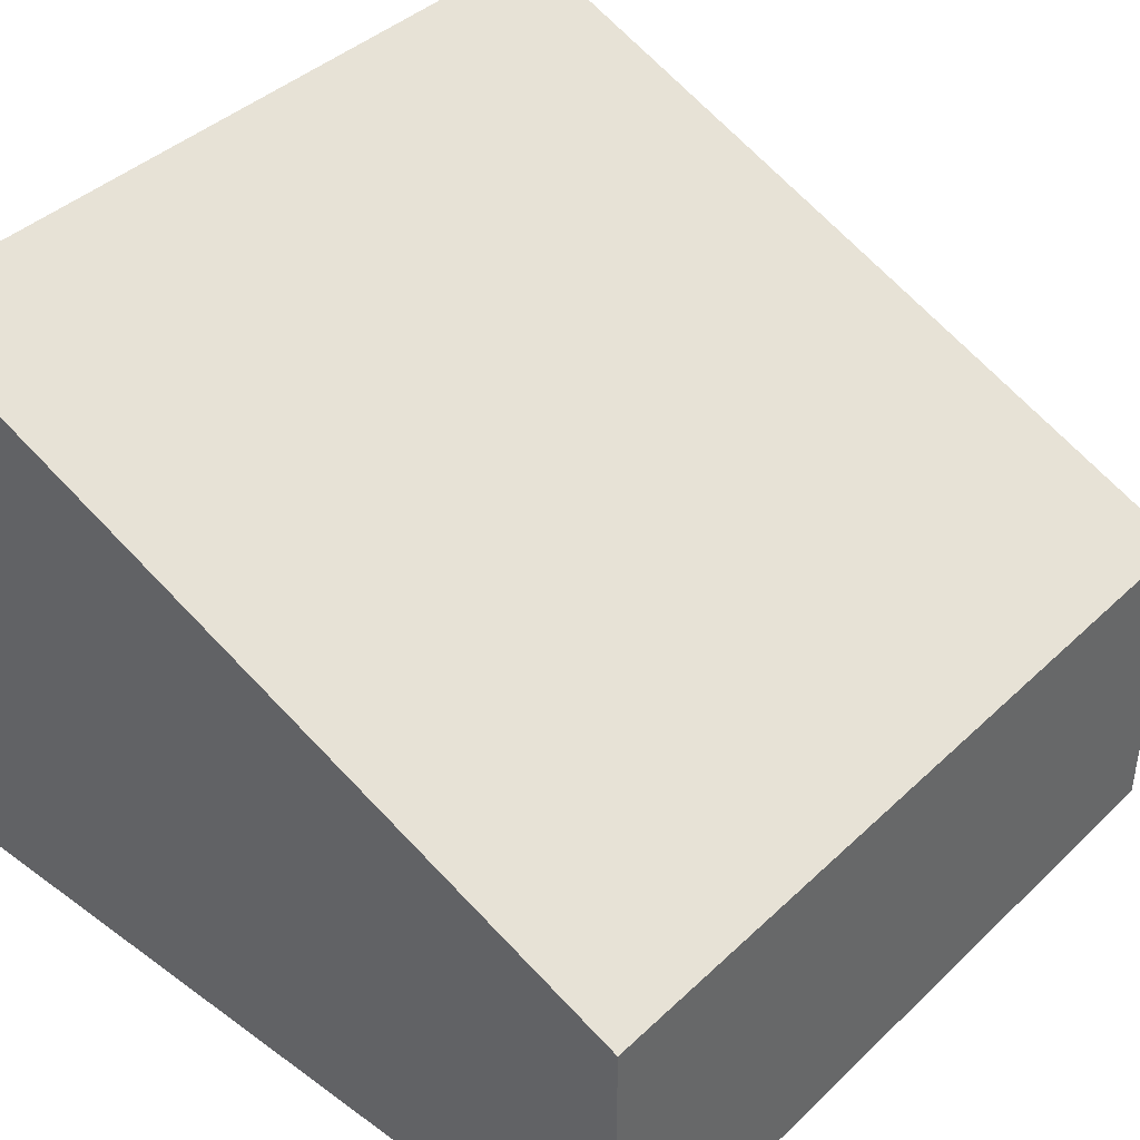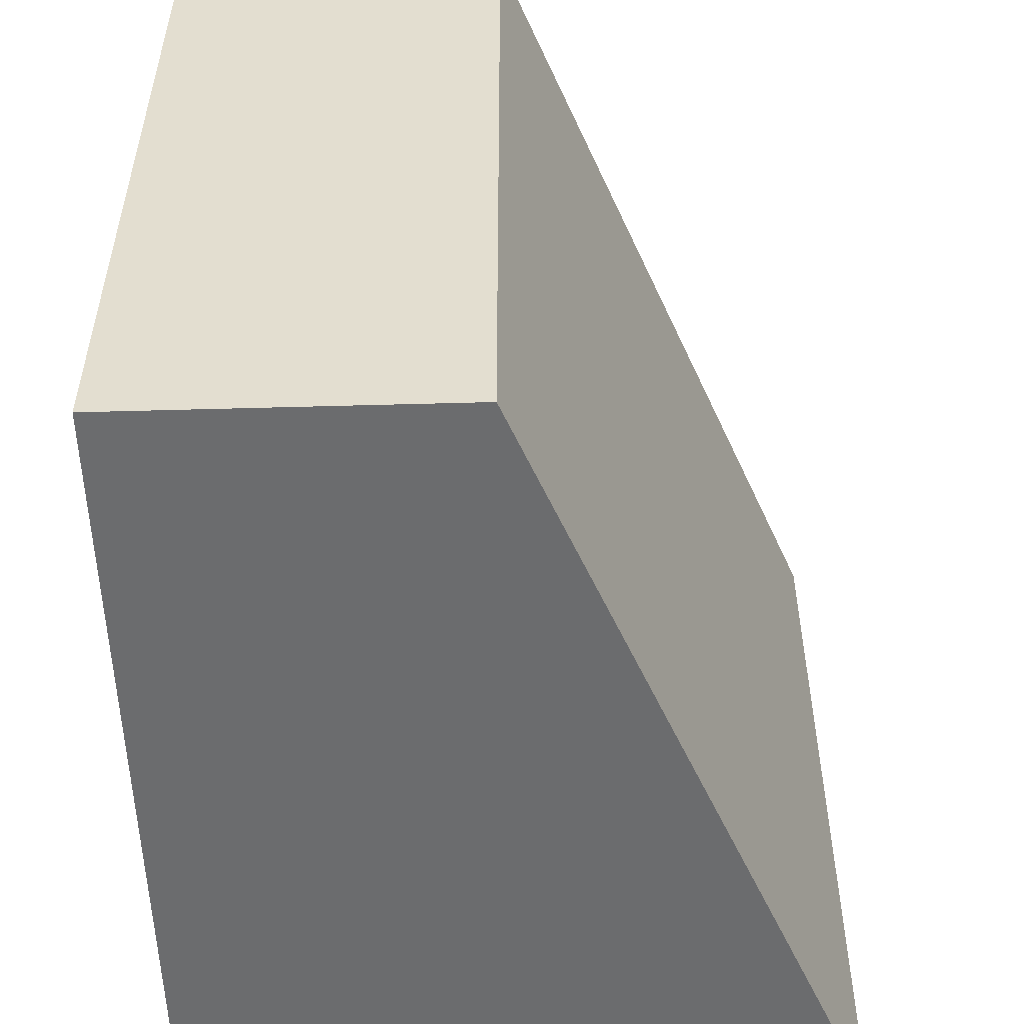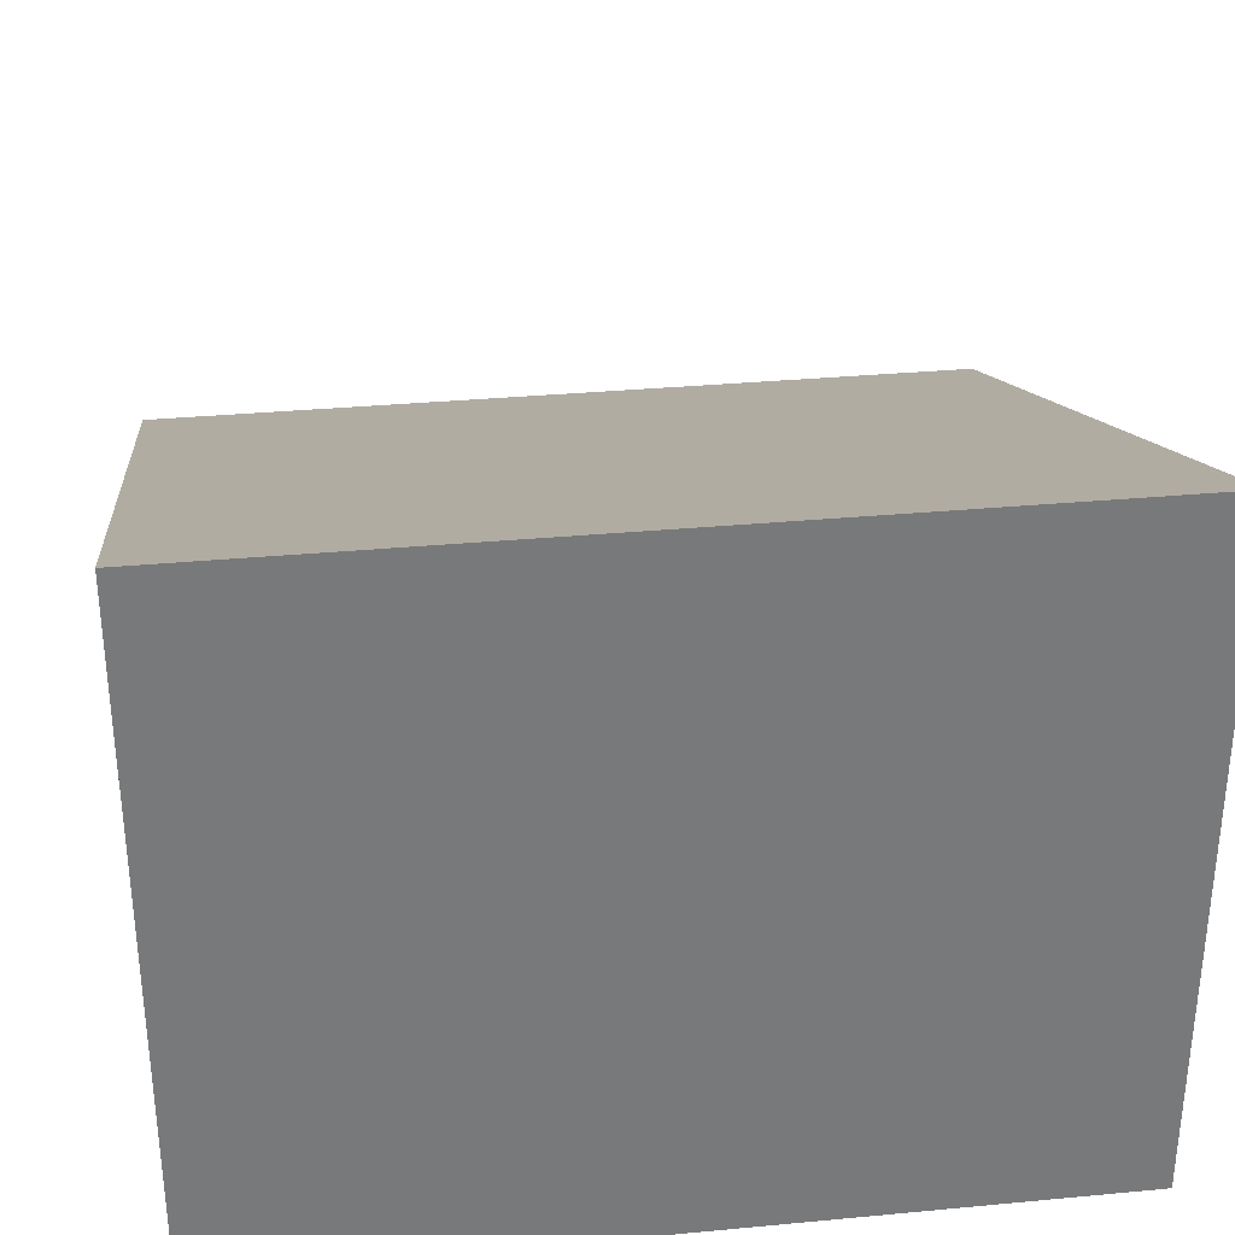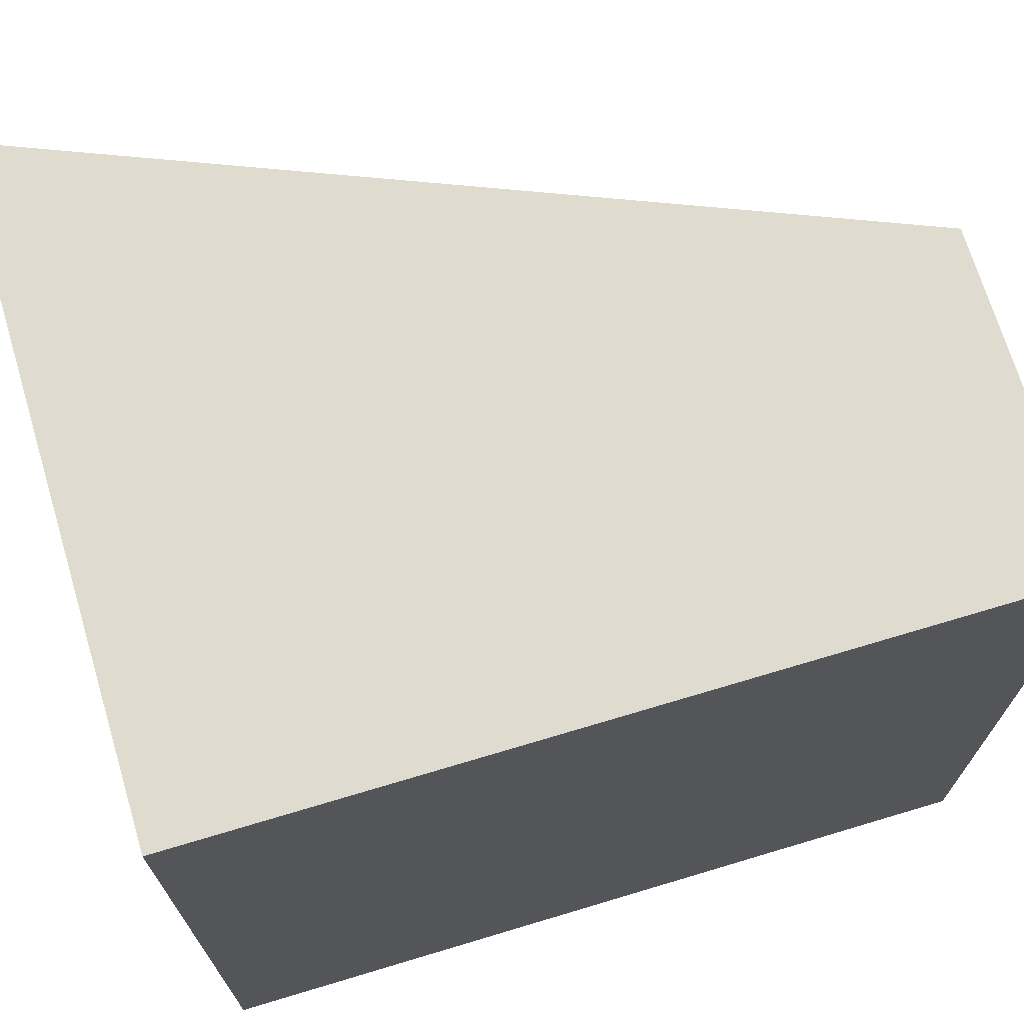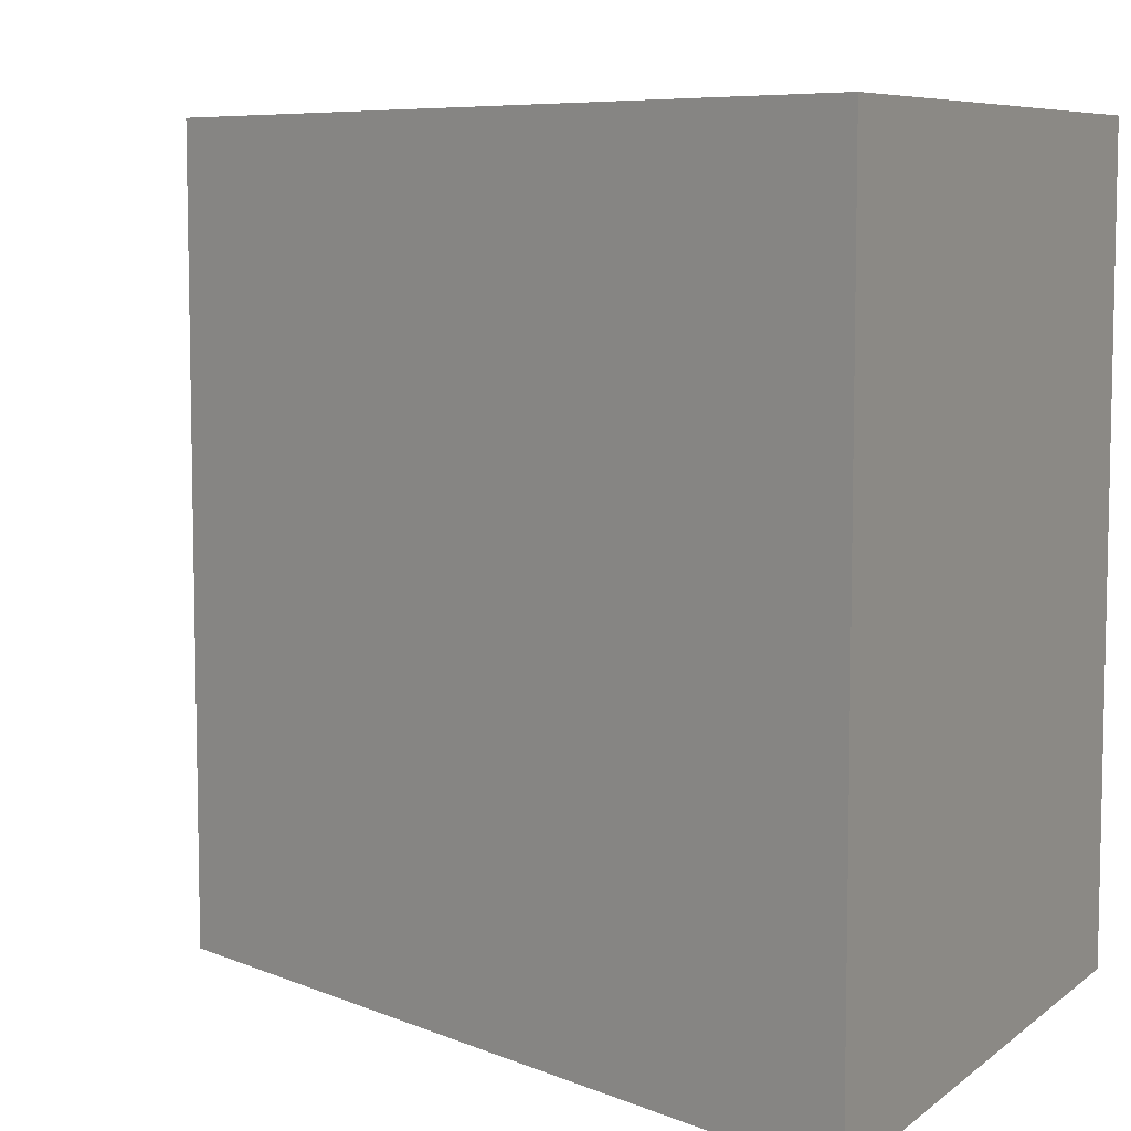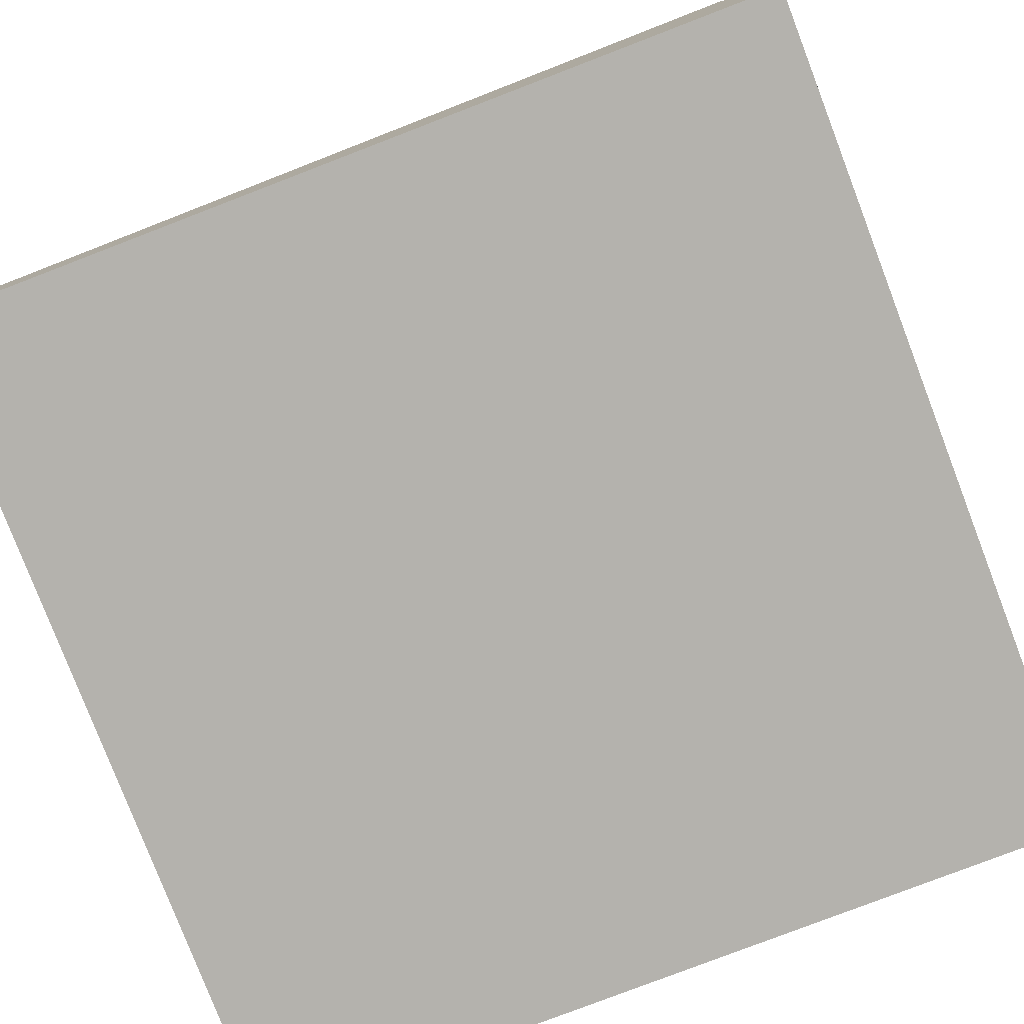
<metadata>
{"format":"obj","ext":"obj","renderer":"f3d","projection":"perspective","resolution":1024,"background":"white","views":[{"elev":41.1,"azim":41.3,"up":"+Y"},{"elev":-53.6,"azim":91.7,"up":"+Z"},{"elev":32.7,"azim":-97.4,"up":"+Y"},{"elev":70.5,"azim":-16.7,"up":"+Z"},{"elev":7.4,"azim":-152.9,"up":"+Z"},{"elev":-79.5,"azim":-159.0,"up":"+Y"}]}
</metadata>
<code>
o Cube.008
v 0.5 0.4082 -0.5
v 0.5 0 -0.5
v 0.5 0.4082 0.5
v 0.5 0 0.5
v -0.5 0.8165 -0.5
v -0.5 0 -0.5
v -0.5 0.8165 0.5
v -0.5 0 0.5
v -0.5 0.4082 0.5
v -0.5 0.4082 -0.5
f 1 5 7 3
f 3 7 9
f 9 7 5 10
f 6 2 4 8
f 10 5 1
f 6 10 1 2
f 2 1 3 4
f 8 9 10 6
f 4 3 9 8

</code>
